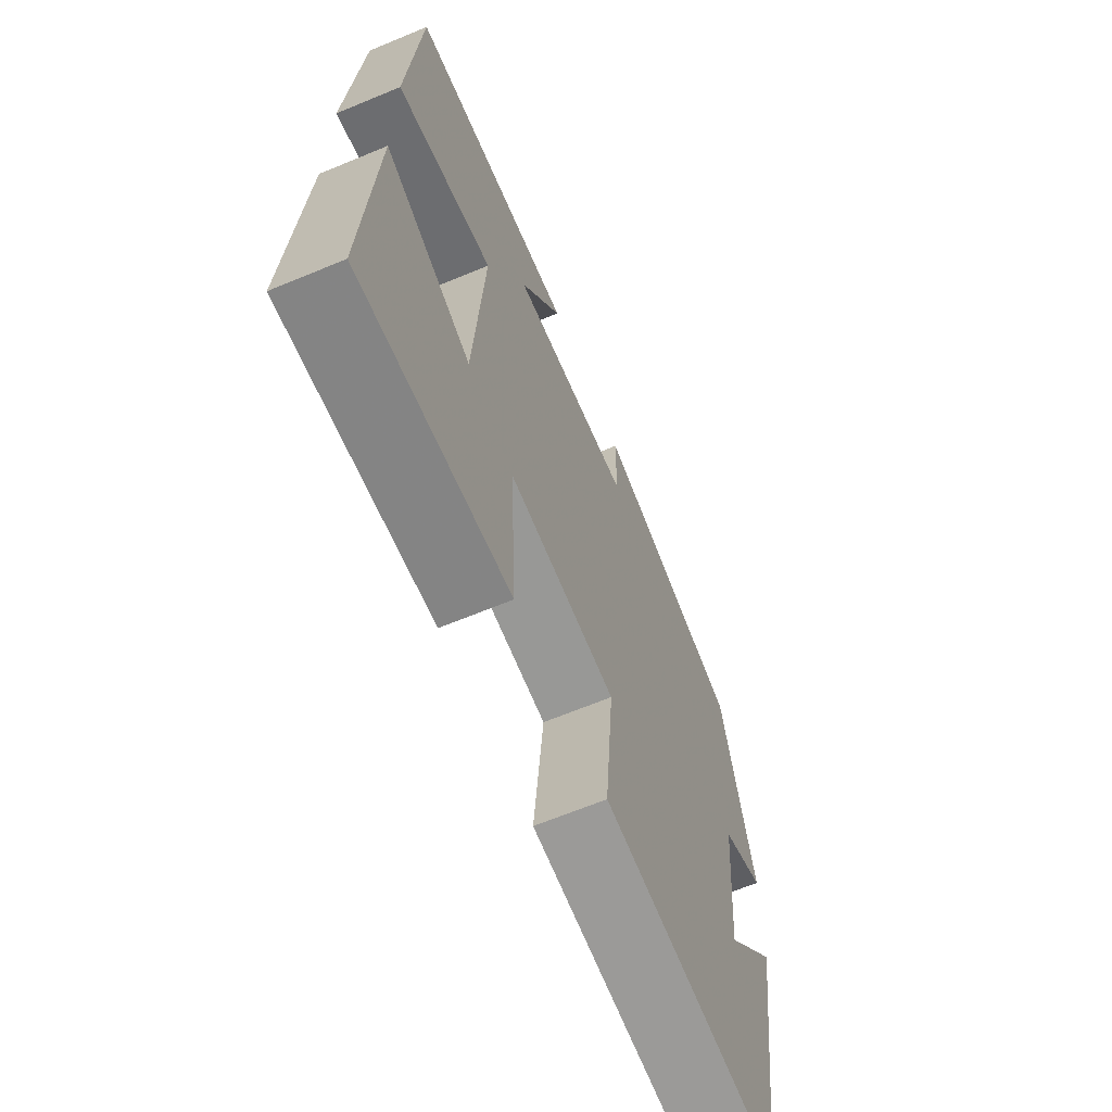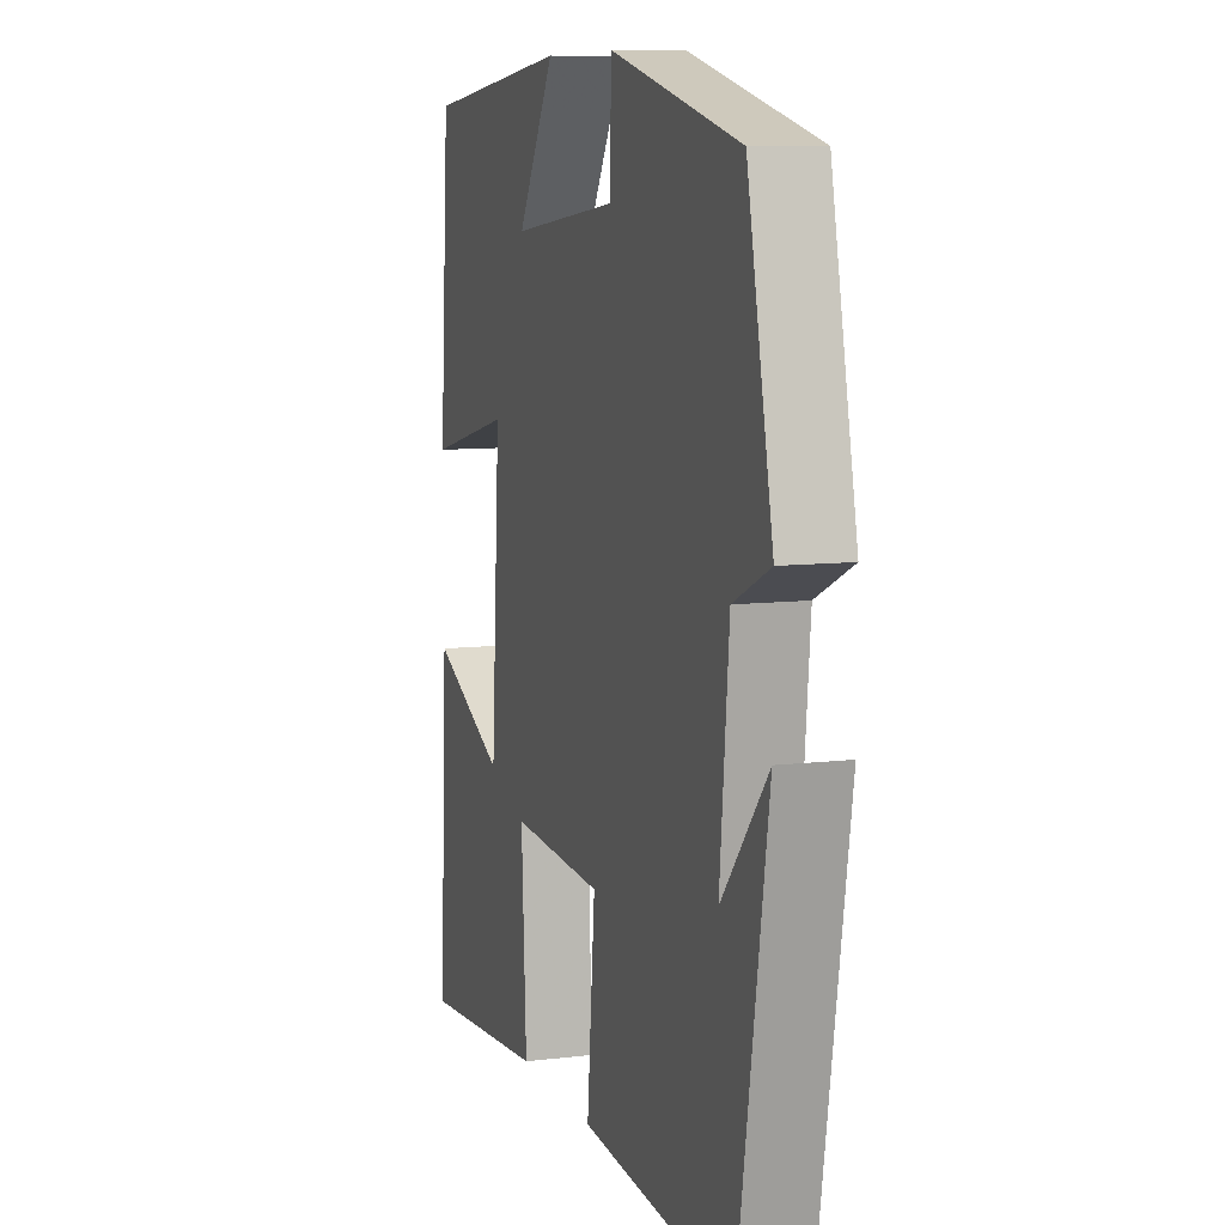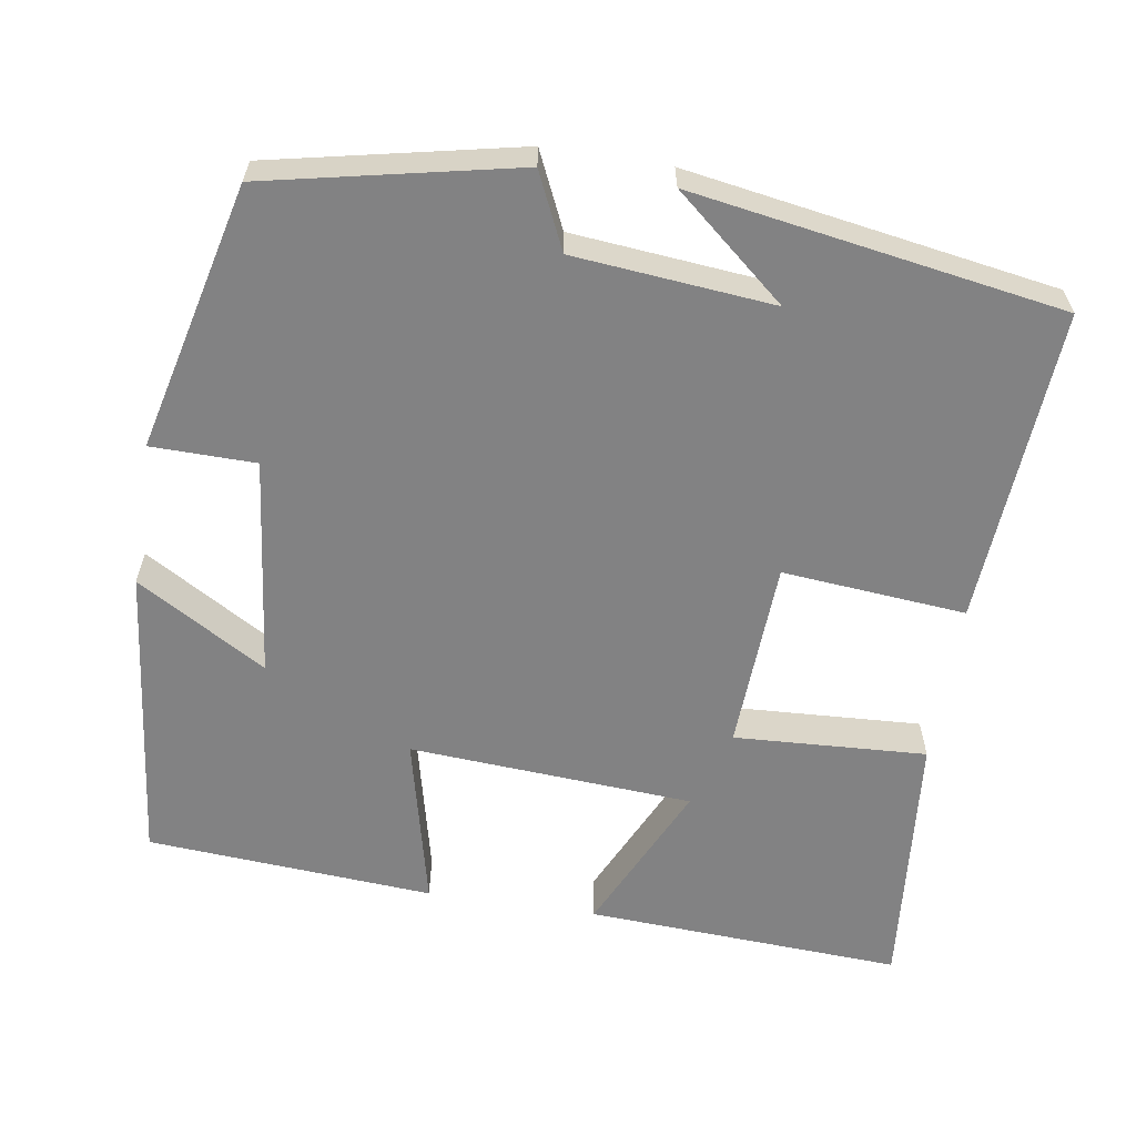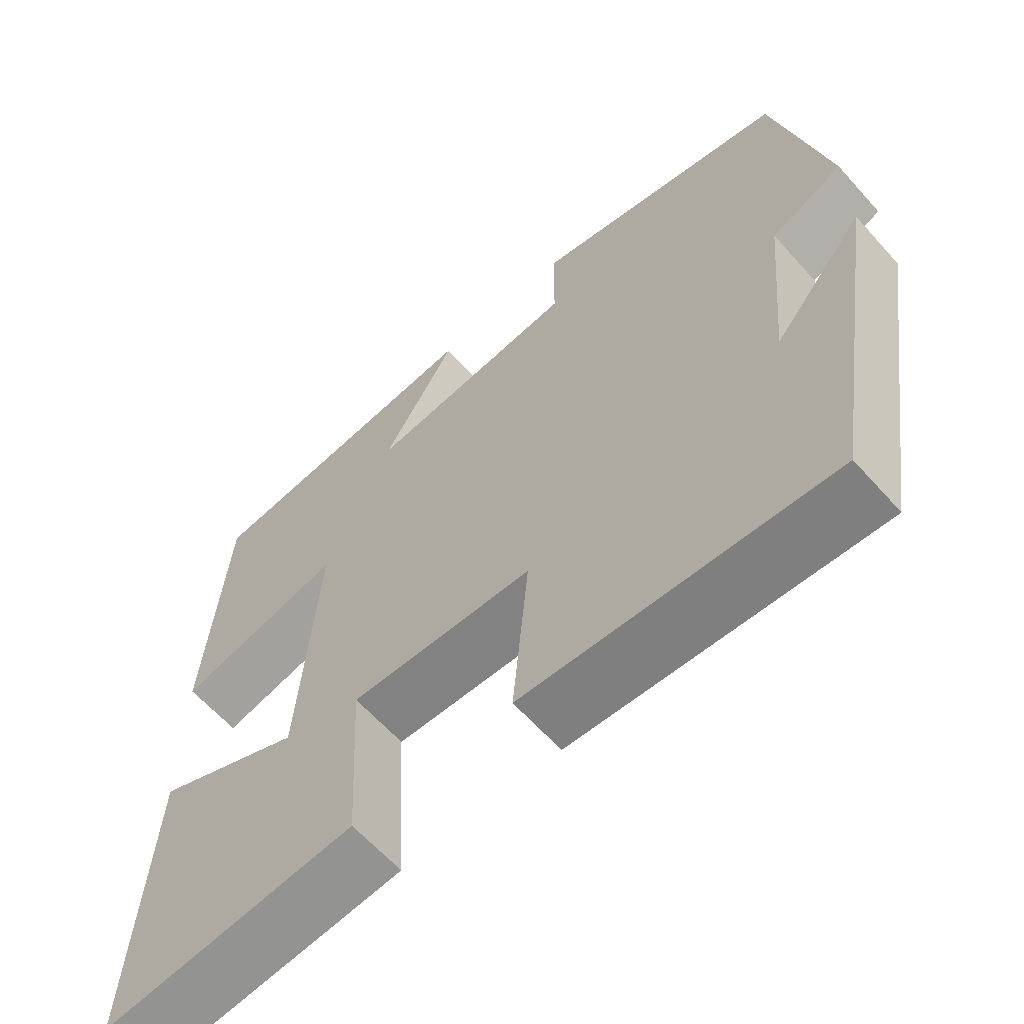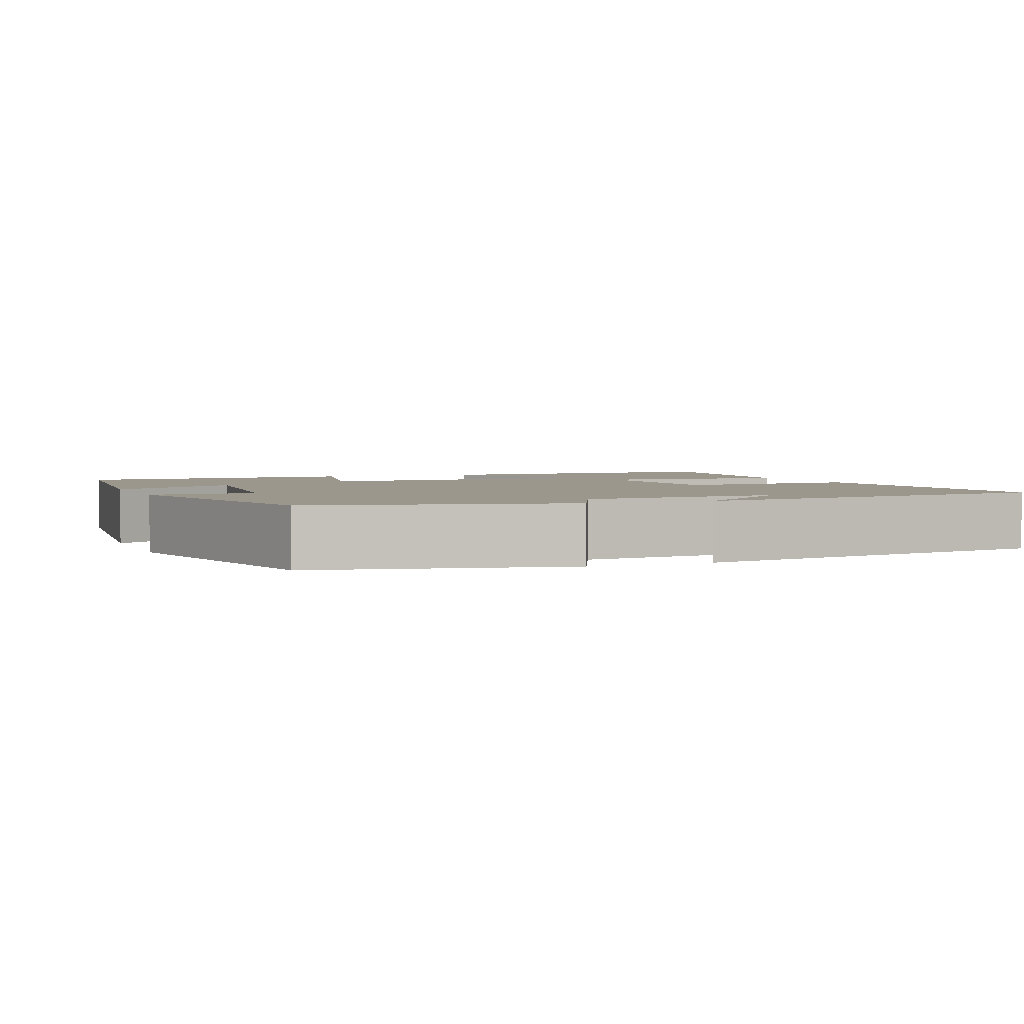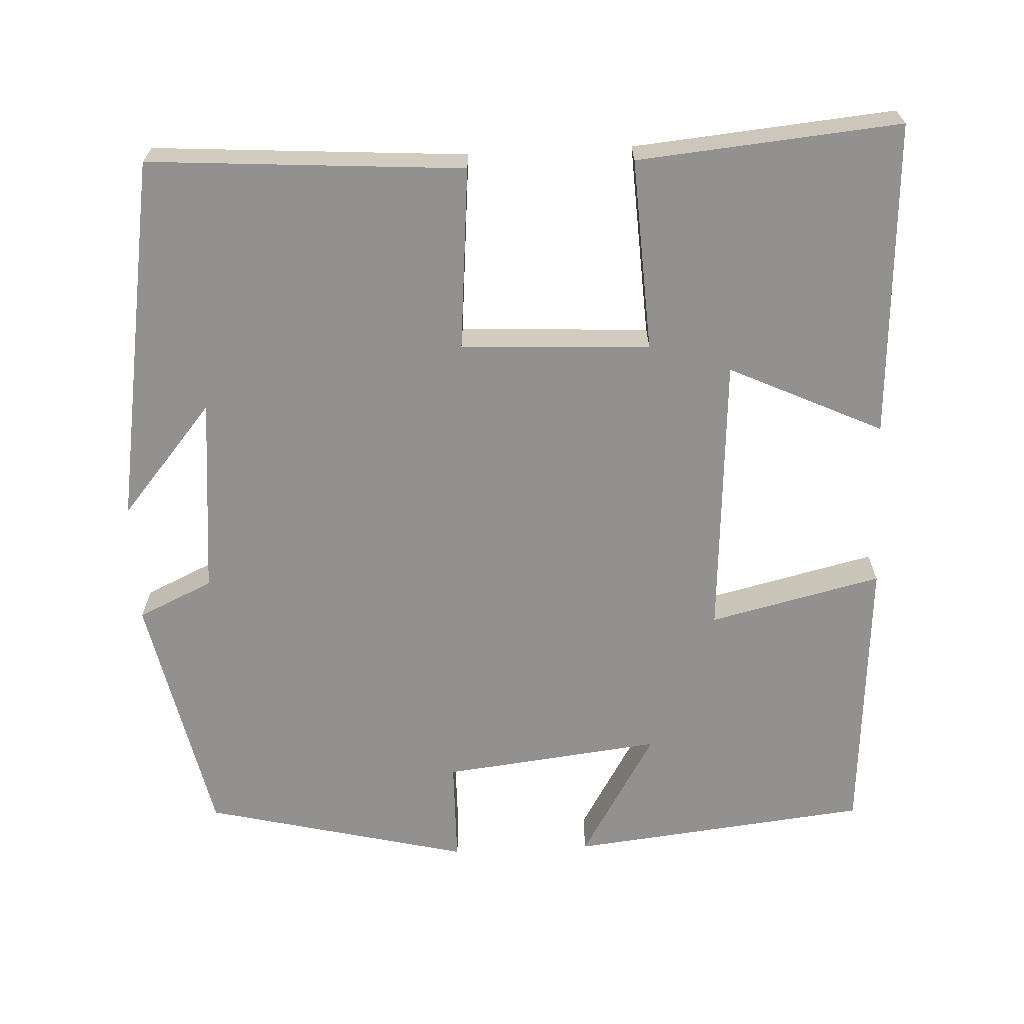
<metadata>
{"format":"obj","ext":"obj","renderer":"f3d","projection":"perspective","resolution":1024,"background":"white","views":[{"elev":-66.0,"azim":-67.4,"up":"+Z"},{"elev":8.9,"azim":72.1,"up":"+Z"},{"elev":-60.9,"azim":81.1,"up":"+Y"},{"elev":-62.8,"azim":41.8,"up":"+Z"},{"elev":2.8,"azim":68.4,"up":"+Y"},{"elev":-66.1,"azim":-177.2,"up":"+Y"}]}
</metadata>
<code>
v 0.423 0.07 -0.528
v 0.021 0.07 -0.5
v 0.042 0.07 -0.266
v -0.2 0.07 -0.254
v -0.187 0.07 -0.5
v -0.522 0.07 -0.53
v -0.5 0.07 -0.126
v -0.304 0.07 -0.218
v -0.28 0.07 0.144
v -0.5 0.07 0.092
v -0.474 0.07 0.458
v -0.091 0.07 0.5
v -0.189 0.07 0.335
v 0.091 0.07 0.367
v 0.093 0.07 0.5
v 0.433 0.07 0.417
v 0.5 0.07 0.099
v 0.404 0.07 0.055
v 0.38 0.07 -0.199
v 0.5 0.07 -0.057
v 0.423 0 -0.528
v 0.021 0 -0.5
v 0.042 0 -0.266
v -0.2 0 -0.254
v -0.187 0 -0.5
v -0.522 0 -0.53
v -0.5 0 -0.126
v -0.304 0 -0.218
v -0.28 0 0.144
v -0.5 0 0.092
v -0.474 0 0.458
v -0.091 0 0.5
v -0.189 0 0.335
v 0.091 0 0.367
v 0.093 0 0.5
v 0.433 0 0.417
v 0.5 0 0.099
v 0.404 0 0.055
v 0.38 0 -0.199
v 0.5 0 -0.057
f 19 20 1
f 15 16 17 18
f 14 15 18 19
f 13 14 19 1
f 11 12 13
f 9 10 11 13
f 8 9 13
f 5 6 7 8
f 4 5 8
f 3 4 8 13
f 1 2 3
f 1 3 13
f 21 40 39
f 38 37 36 35
f 39 38 35 34
f 21 39 34 33
f 33 32 31
f 33 31 30 29
f 33 29 28
f 28 27 26 25
f 28 25 24
f 33 28 24 23
f 23 22 21
f 33 23 21
f 1 21 22 2
f 2 22 23 3
f 3 23 24 4
f 4 24 25 5
f 5 25 26 6
f 6 26 27 7
f 7 27 28 8
f 8 28 29 9
f 9 29 30 10
f 10 30 31 11
f 11 31 32 12
f 12 32 33 13
f 13 33 34 14
f 14 34 35 15
f 15 35 36 16
f 16 36 37 17
f 17 37 38 18
f 18 38 39 19
f 19 39 40 20
f 20 40 21 1

</code>
